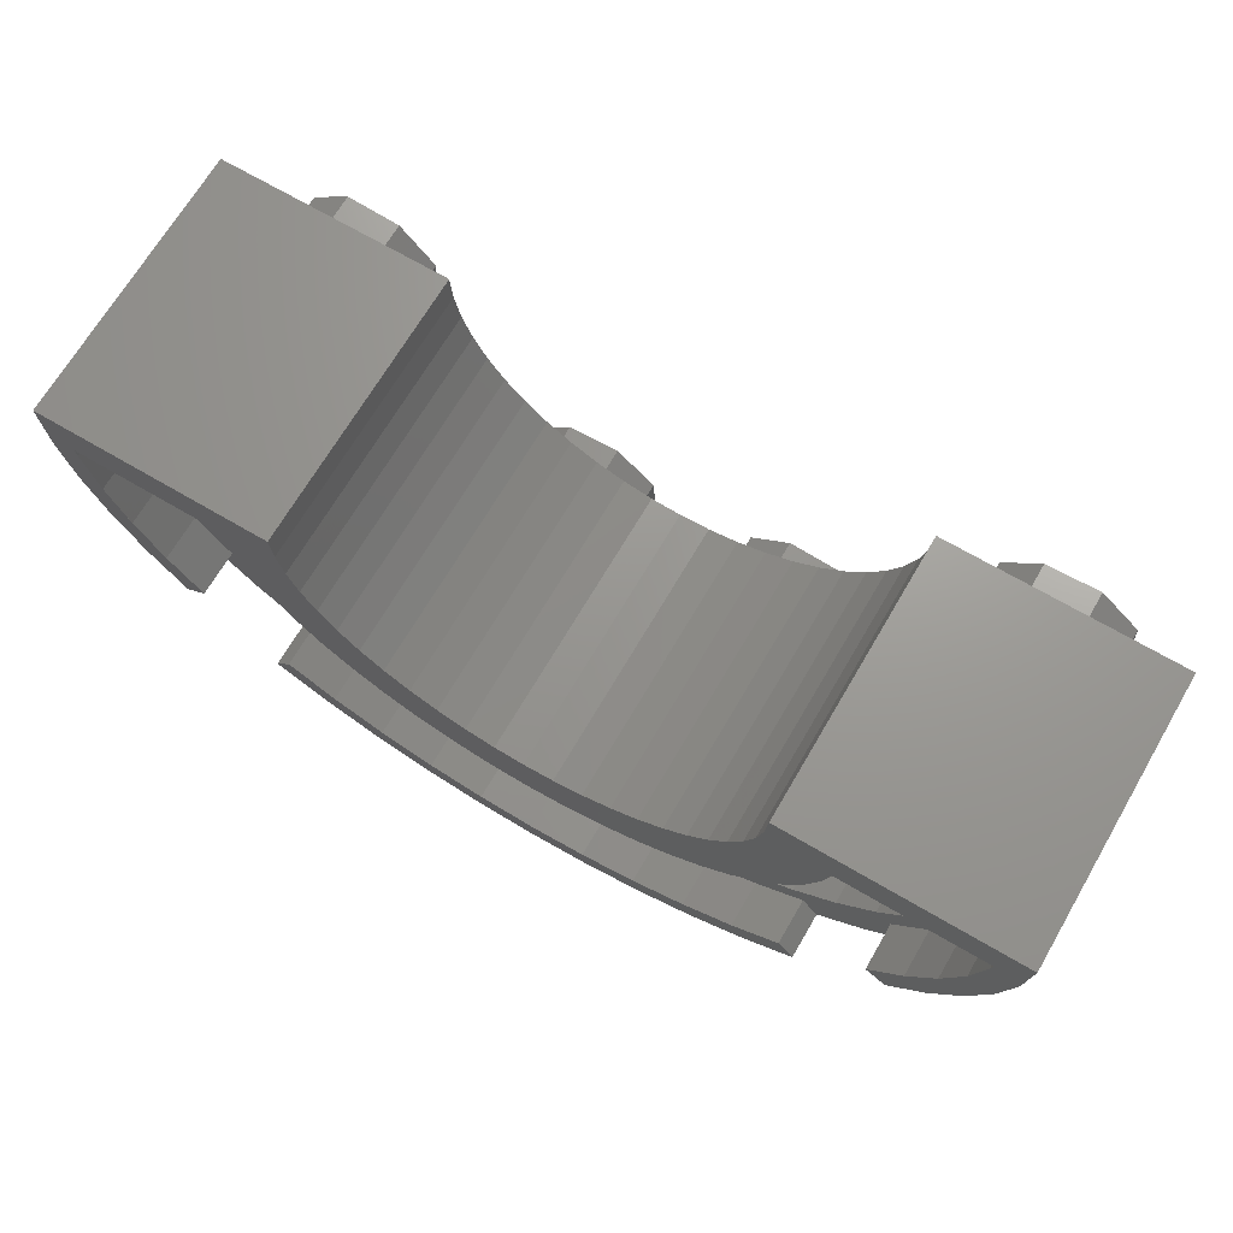
<metadata>
{"format":"stl","ext":"stl","renderer":"f3d","projection":"perspective","resolution":1024,"background":"white","views":[{"elev":69.4,"azim":-149.6,"up":"+Z"}]}
</metadata>
<code>
# stl→obj: 464 verts, 652 faces
v 1.007 0.16 0.64
v 1.431 0.16 0.64
v 1.428 0.16 0.612
v -1.007 0.16 0.64
v -1.428 0.16 0.612
v -1.431 0.16 0.64
v -0.9852 0.16 0.536
v -0.9852 0.96 0.536
v -0.9424 0.96 0.4096
v -0.9424 0.16 0.4096
v -1.007 0.96 0.64
v 0.9424 0.16 0.4096
v 0.9424 0.96 0.4096
v 0.9852 0.96 0.536
v 0.9852 0.16 0.536
v 1.007 0.96 0.64
v 1.391 0.16 0.4273
v 1.33 0.16 0.2489
v 1.247 0.16 0.08
v 1.142 0.16 -0.0768
v 0.7212 0.16 0.0788
v 1.018 0.16 -0.2182
v 0.8768 0.16 -0.3424
v 0.72 0.16 -0.447
v 0.3904 0.16 -0.1424
v 0.5511 0.16 -0.5304
v 0.3727 0.16 -0.5908
v 0.188 0.16 -0.6276
v 0 0.16 -0.22
v 0 0.16 -0.64
v -0.188 0.16 -0.6276
v -0.3727 0.16 -0.5908
v -0.3904 0.16 -0.1424
v -0.5511 0.16 -0.5304
v -0.72 0.16 -0.447
v -0.8768 0.16 -0.3424
v -0.7212 0.16 0.0788
v -1.018 0.16 -0.2182
v -1.142 0.16 -0.0768
v -1.247 0.16 0.08
v -1.33 0.16 0.2489
v -1.391 0.16 0.4273
v 1.428 0.8 0.612
v 1.431 0.8 0.64
v 1.391 0.8 0.4273
v 1.33 0.8 0.2489
v -1.391 0.8 0.4273
v -1.33 0.8 0.2489
v -1.428 0.8 0.612
v -1.431 0.8 0.64
v 1.495 0.8 0.6032
v 1.5 0.8 0.64
v 1.457 0.8 0.4096
v 1.393 0.8 0.2229
v 1.306 0.8 0.046
v 1.247 0.8 0.08
v 1.196 0.8 -0.1181
v 1.142 0.8 -0.0768
v 1.269 0.8 -0.1741
v 1.131 0.8 -0.3314
v 1.018 0.8 -0.2182
v 0.9741 0.8 -0.4694
v 0.8768 0.8 -0.3424
v 0.754 0.8 -0.5059
v 0.72 0.8 -0.447
v 0.9181 0.8 -0.3964
v 0.5771 0.8 -0.5932
v 0.5511 0.8 -0.5304
v 0.3903 0.8 -0.6566
v 0.3727 0.8 -0.5908
v 0.1968 0.8 -0.695
v 0.188 0.8 -0.6276
v 0 0.8 -0.708
v 0 0.8 -0.64
v -0.1968 0.8 -0.695
v -0.188 0.8 -0.6276
v -0.3903 0.8 -0.6566
v -0.3727 0.8 -0.5908
v -0.5771 0.8 -0.5932
v -0.5511 0.8 -0.5304
v -0.754 0.8 -0.5059
v -0.72 0.8 -0.447
v -0.9181 0.8 -0.3964
v -0.8768 0.8 -0.3424
v -0.9741 0.8 -0.4694
v -1.131 0.8 -0.3314
v -1.018 0.8 -0.2182
v -1.269 0.8 -0.1741
v -1.142 0.8 -0.0768
v -1.306 0.8 0.046
v -1.247 0.8 0.08
v -1.196 0.8 -0.1181
v -1.393 0.8 0.2229
v -1.457 0.8 0.4097
v -1.495 0.8 0.6032
v -1.5 0.8 0.64
v 1.5 0.96 0.64
v -1.5 0.96 0.64
v 1.495 0.96 0.6032
v 1.586 0.96 0.5912
v 1.6 0.96 0.8
v 1.545 0.96 0.3859
v 1.457 0.96 0.4096
v 1.478 0.96 0.1877
v 1.393 0.96 0.2229
v 1.386 0.96 0
v 1.306 0.96 0.046
v 1.269 0.96 -0.1741
v 1.196 0.96 -0.1181
v 0.8 0.96 -0.5856
v 0.754 0.96 -0.5059
v 0.9181 0.96 -0.3964
v 0.9741 0.96 -0.4694
v 0.6123 0.96 -0.6782
v 0.5771 0.96 -0.5932
v 0.4141 0.96 -0.7454
v 0.3903 0.96 -0.6566
v 0.2088 0.96 -0.7862
v 0.1968 0.96 -0.695
v 0 0.96 -0.8
v 0 0.96 -0.708
v -0.2088 0.96 -0.7862
v -0.1968 0.96 -0.695
v -0.4141 0.96 -0.7454
v -0.3903 0.96 -0.6566
v -0.6123 0.96 -0.6782
v -0.5771 0.96 -0.5932
v -0.8 0.96 -0.5856
v -0.754 0.96 -0.5059
v -0.9741 0.96 -0.4694
v -0.9181 0.96 -0.3964
v -1.386 0.96 0
v -1.306 0.96 0.046
v -1.196 0.96 -0.1181
v -1.269 0.96 -0.1741
v -1.478 0.96 0.1877
v -1.393 0.96 0.2229
v -1.545 0.96 0.3859
v -1.457 0.96 0.4097
v -1.586 0.96 0.5912
v -1.495 0.96 0.6032
v -1.6 0.96 0.8
v 1.02 0.96 0.8
v -1.02 0.96 0.8
v -1.6 0 0.8
v -0.8 0 0.8
v -0.8 0.96 0.8
v 0.8 0.96 0.8
v 0.8 0 0.8
v 1.6 0 0.8
v -0.9723 -0.16 0.4759
v -0.9723 0 0.4759
v -1.093 0 0.6147
v -1.093 -0.16 0.6147
v -1.276 0 0.6277
v -1.276 -0.16 0.6277
v -1.415 0 0.5073
v -1.415 -0.16 0.5073
v -1.428 0 0.3241
v -1.428 -0.16 0.3241
v -1.307 0 0.1853
v -1.307 -0.16 0.1853
v -1.124 0 0.1723
v -1.124 -0.16 0.1723
v -0.9853 0 0.2927
v -0.9853 -0.16 0.2927
v 0.9723 -0.16 0.4759
v 0.9723 0 0.4759
v 0.9853 0 0.2927
v 0.9853 -0.16 0.2927
v 1.124 0 0.1723
v 1.124 -0.16 0.1723
v 1.307 0 0.1853
v 1.307 -0.16 0.1853
v 1.428 0 0.3241
v 1.428 -0.16 0.3241
v 1.415 0 0.5073
v 1.415 -0.16 0.5073
v 1.276 0 0.6277
v 1.276 -0.16 0.6277
v 1.093 0 0.6147
v 1.093 -0.16 0.6147
v -0.3241 -0.16 -0.1723
v -0.3241 0 -0.1723
v -0.5073 0 -0.1853
v -0.5073 -0.16 -0.1853
v -0.6277 0 -0.3241
v -0.6277 -0.16 -0.3241
v -0.6147 0 -0.5073
v -0.6147 -0.16 -0.5073
v -0.4759 0 -0.6277
v -0.4759 -0.16 -0.6277
v -0.2927 0 -0.6147
v -0.2927 -0.16 -0.6147
v -0.1723 0 -0.4759
v -0.1723 -0.16 -0.4759
v -0.1853 0 -0.2927
v -0.1853 -0.16 -0.2927
v 0.3241 -0.16 -0.1723
v 0.3241 0 -0.1723
v 0.1853 0 -0.2927
v 0.1853 -0.16 -0.2927
v 0.1723 0 -0.4759
v 0.1723 -0.16 -0.4759
v 0.2927 0 -0.6147
v 0.2927 -0.16 -0.6147
v 0.4759 0 -0.6277
v 0.4759 -0.16 -0.6277
v 0.6147 0 -0.5073
v 0.6147 -0.16 -0.5073
v 0.6277 0 -0.3241
v 0.6277 -0.16 -0.3241
v 0.5073 0 -0.1853
v 0.5073 -0.16 -0.1853
v -1.586 0 0.5912
v -0.7932 0 0.6956
v -1.545 0 0.3859
v -0.7727 0 0.5929
v -1.478 0 0.1877
v -0.7391 0 0.4939
v -1.386 0 0
v -0.6928 0 0.4
v -1.269 0 -0.174
v -0.6347 0 0.313
v -1.131 0 -0.3314
v -0.5657 0 0.2343
v -0.974 0 -0.4694
v -0.487 0 0.1653
v -0.8 0 -0.5856
v -0.4 0 0.1072
v -0.6123 0 -0.6782
v -0.3061 0 0.0609
v -0.4141 0 -0.7455
v -0.2071 0 0.02726
v -0.2088 0 -0.7863
v -0.1044 0 0.006844
v 0 0 -0.8
v 0 0 0
v 0.2088 0 -0.7863
v 0.1044 0 0.006844
v 0.4141 0 -0.7455
v 0.2071 0 0.02726
v 0.6123 0 -0.6782
v 0.3061 0 0.0609
v 0.8 0 -0.5856
v 0.4 0 0.1072
v 0.974 0 -0.4694
v 0.487 0 0.1653
v 1.131 0 -0.3314
v 0.5657 0 0.2343
v 1.269 0 -0.174
v 0.6347 0 0.313
v 1.386 0 -0
v 0.6928 0 0.4
v 1.478 0 0.1877
v 0.7391 0 0.4939
v 1.545 0 0.3859
v 0.7727 0 0.5929
v 1.586 0 0.5912
v 0.7932 0 0.6956
v 0.96 0.96 0.8
v 0.9518 0.96 0.6747
v 0.7932 0.96 0.6956
v 0.9273 0.96 0.5515
v 0.7727 0.96 0.5929
v 0.8869 0.96 0.4326
v 0.7391 0.96 0.4939
v 0.8314 0.96 0.32
v 0.6928 0.96 0.4
v 0.7616 0.96 0.2156
v 0.6347 0.96 0.313
v 0.6788 0.96 0.1212
v 0.5657 0.96 0.2343
v 0.5844 0.96 0.03838
v 0.487 0.96 0.1653
v 0.48 0.96 -0.03138
v 0.4 0.96 0.1072
v 0.3674 0.96 -0.08692
v 0.3061 0.96 0.0609
v 0.2485 0.96 -0.1273
v 0.2071 0.96 0.02726
v 0.1253 0.96 -0.1518
v 0.1044 0.96 0.006844
v 0 0.96 -0.16
v 0 0.96 0
v -0.1253 0.96 -0.1518
v -0.1044 0.96 0.006844
v -0.2485 0.96 -0.1273
v -0.2071 0.96 0.02726
v -0.3674 0.96 -0.08692
v -0.3061 0.96 0.0609
v -0.48 0.96 -0.03138
v -0.4 0.96 0.1072
v -0.5844 0.96 0.03838
v -0.487 0.96 0.1653
v -0.6788 0.96 0.1212
v -0.5657 0.96 0.2343
v -0.7616 0.96 0.2156
v -0.6347 0.96 0.313
v -0.8314 0.96 0.32
v -0.6928 0.96 0.4
v -0.8869 0.96 0.4326
v -0.7391 0.96 0.4939
v -0.9273 0.96 0.5515
v -0.7727 0.96 0.5929
v -0.9518 0.96 0.6747
v -0.7932 0.96 0.6956
v -0.96 0.96 0.8
v 0.9415 0.96 0.8
v 1.011 0.96 0.6669
v 0.9335 0.96 0.6771
v 0.9094 0.96 0.5563
v 0.9423 0.96 0.4097
v 0.8699 0.96 0.4397
v 0.8833 0.96 0.29
v 0.8154 0.96 0.3292
v 0.8092 0.96 0.1791
v 0.747 0.96 0.2268
v 0.7212 0.96 0.07877
v 0.6658 0.96 0.1342
v 0.6209 0.96 -0.009204
v 0.5732 0.96 0.05304
v 0.51 0.96 -0.08333
v 0.4708 0.96 -0.01538
v 0.3903 0.96 -0.1423
v 0.3603 0.96 -0.06985
v 0.264 0.96 -0.1852
v 0.2437 0.96 -0.1094
v 0.1331 0.96 -0.2113
v 0.1229 0.96 -0.1335
v 0 0.96 -0.22
v 0 0.96 -0.1415
v -0.1331 0.96 -0.2113
v -0.1229 0.96 -0.1335
v -0.264 0.96 -0.1852
v -0.2437 0.96 -0.1094
v -0.3903 0.96 -0.1423
v -0.3603 0.96 -0.06985
v -0.51 0.96 -0.08333
v -0.4708 0.96 -0.01538
v -0.6209 0.96 -0.009205
v -0.5732 0.96 0.05304
v -0.7212 0.96 0.07877
v -0.6658 0.96 0.1342
v -0.8092 0.96 0.1791
v -0.747 0.96 0.2268
v -0.8833 0.96 0.29
v -0.8154 0.96 0.3292
v -0.9423 0.96 0.4097
v -0.8699 0.96 0.4397
v -0.9094 0.96 0.5563
v -1.011 0.96 0.6669
v -0.9335 0.96 0.6771
v -0.9415 0.96 0.8
v -1.6 0.8 0.8
v -1.586 0.8 0.5912
v -1.545 0.8 0.3859
v -1.478 0.8 0.1877
v -1.386 0.8 0
v -1.269 0.8 -0.174
v -0.974 0.8 -0.4694
v -0.8 0.8 -0.5856
v -0.6123 0.8 -0.6782
v -0.4141 0.8 -0.7455
v -0.2088 0.8 -0.7863
v 0 0.8 -0.8
v 0.2088 0.8 -0.7863
v 0.4141 0.8 -0.7455
v 0.6123 0.8 -0.6782
v 0.8 0.8 -0.5856
v 0.974 0.8 -0.4694
v 1.269 0.8 -0.174
v 1.386 0.8 -0
v 1.478 0.8 0.1877
v 1.545 0.8 0.3859
v 1.586 0.8 0.5912
v 1.6 0.8 0.8
v -0.4141 0.96 -0.7455
v -0.2088 0.96 -0.7863
v -0 0.96 -0.8
v -0 0.8 -0.8
v 0.2088 0.96 -0.7863
v 0.4141 0.96 -0.7455
v 1.386 0.8 0
v -0.9424 0.16 0.4097
v -0.9424 0.96 0.4097
v -0.8833 0.16 0.29
v -0.8092 0.16 0.1791
v -0.7212 0.96 0.07875
v -0.7212 0.16 0.07875
v -0.6209 0.96 -0.00922
v -0.6209 0.16 -0.00922
v -0.51 0.96 -0.08335
v -0.51 0.16 -0.08335
v -0.3903 0.96 -0.1424
v -0.3903 0.16 -0.1424
v -0.264 0.16 -0.1852
v -0.1331 0.16 -0.2113
v 0.1331 0.16 -0.2113
v 0.264 0.16 -0.1852
v 0.3903 0.96 -0.1424
v 0.3903 0.16 -0.1424
v 0.51 0.96 -0.08335
v 0.51 0.16 -0.08335
v 0.6209 0.96 -0.009219
v 0.6209 0.16 -0.009219
v 0.7212 0.96 0.07875
v 0.7212 0.16 0.07875
v 0.8092 0.16 0.1791
v 0.8833 0.16 0.29
v 0.9424 0.96 0.4097
v 0.9424 0.16 0.4097
v 1.142 0.8 -0.07662
v 1.142 0.16 -0.07662
v 0.8766 0.8 -0.3424
v 0.8766 0.16 -0.3424
v 0.72 0.8 -0.4471
v 0.72 0.16 -0.4471
v 0.3727 0.8 -0.5909
v 0.3727 0.16 -0.5909
v 0.188 0.8 -0.6277
v 0.188 0.16 -0.6277
v -1e-06 0.8 -0.64
v -1e-06 0.16 -0.64
v -0.188 0.8 -0.6277
v -0.188 0.16 -0.6277
v -0.3727 0.8 -0.5909
v -0.3727 0.16 -0.5909
v -0.72 0.8 -0.4471
v -0.72 0.16 -0.4471
v -0.8766 0.8 -0.3424
v -0.8766 0.16 -0.3424
v -1.142 0.8 -0.07662
v -1.142 0.16 -0.07662
v 0.754 0.8 -0.506
v 0.754 0.96 -0.506
v 0.1968 0.96 -0.6951
v 0.1968 0.8 -0.6951
v 1e-06 0.96 -0.708
v 1e-06 0.8 -0.708
v -0.1968 0.96 -0.6951
v -0.1968 0.8 -0.6951
v -0.754 0.96 -0.506
v -0.754 0.8 -0.506
v -0.918 0.96 -0.3964
v -0.918 0.8 -0.3964
v 0.918 0.8 -0.3964
v 0.918 0.96 -0.3964
v -1.196 0.8 -0.118
v -1.196 0.96 -0.118
v 1.457 0.96 0.4097
v 1.457 0.8 0.4097
v 1.196 0.96 -0.118
v 1.196 0.8 -0.118
v -1.269 0.96 -0.174
v -0.974 0.96 -0.4694
v 0.974 0.96 -0.4694
v 1.269 0.96 -0.174
v 1.386 0.96 2e-06
v 1.386 0.8 2e-06
v -1.2 -0.16 0.4
v 1.2 -0.16 0.4
v -0.4 -0.16 -0.4
v 0.4 -0.16 -0.4
f 1 2 3
f 4 5 6
f 7 8 9
f 7 9 10
f 4 11 8
f 4 8 7
f 12 13 14
f 12 14 15
f 15 14 16
f 15 16 1
f 1 3 17
f 1 17 12
f 12 17 18
f 12 18 19
f 12 19 20
f 12 20 21
f 21 20 22
f 21 22 23
f 21 23 24
f 21 24 25
f 25 24 26
f 25 26 27
f 25 27 28
f 25 28 29
f 29 28 30
f 29 30 31
f 29 31 32
f 29 32 33
f 33 32 34
f 33 34 35
f 33 35 36
f 33 36 37
f 37 36 38
f 37 38 39
f 37 39 40
f 37 40 10
f 10 40 41
f 10 41 42
f 10 42 5
f 10 5 4
f 43 3 2
f 43 2 44
f 45 17 3
f 45 3 43
f 46 18 17
f 46 17 45
f 47 42 41
f 47 41 48
f 49 5 42
f 49 42 47
f 50 6 5
f 50 5 49
f 44 2 1
f 44 1 16
f 11 4 6
f 11 6 50
f 51 43 44
f 51 44 52
f 53 45 43
f 53 43 51
f 54 46 45
f 54 45 53
f 55 56 46
f 55 46 54
f 57 58 56
f 57 56 55
f 58 59 60
f 58 60 61
f 61 60 62
f 61 62 63
f 64 65 63
f 64 63 66
f 67 68 65
f 67 65 64
f 69 70 68
f 69 68 67
f 71 72 70
f 71 70 69
f 73 74 72
f 73 72 71
f 75 76 74
f 75 74 73
f 77 78 76
f 77 76 75
f 79 80 78
f 79 78 77
f 81 82 80
f 81 80 79
f 83 84 82
f 83 82 81
f 84 85 86
f 84 86 87
f 87 86 88
f 87 88 89
f 90 91 89
f 90 89 92
f 93 48 91
f 93 91 90
f 94 47 48
f 94 48 93
f 95 49 47
f 95 47 94
f 96 50 49
f 96 49 95
f 97 52 44
f 97 44 16
f 11 50 96
f 11 96 98
f 99 51 52
f 99 52 97
f 100 99 97
f 100 97 101
f 102 103 99
f 102 99 100
f 104 105 103
f 104 103 102
f 106 107 105
f 106 105 104
f 108 109 107
f 108 107 106
f 110 111 112
f 110 112 113
f 114 115 111
f 114 111 110
f 116 117 115
f 116 115 114
f 118 119 117
f 118 117 116
f 120 121 119
f 120 119 118
f 122 123 121
f 122 121 120
f 124 125 123
f 124 123 122
f 126 127 125
f 126 125 124
f 128 129 127
f 128 127 126
f 130 131 129
f 130 129 128
f 132 133 134
f 132 134 135
f 136 137 133
f 136 133 132
f 138 139 137
f 138 137 136
f 140 141 139
f 140 139 138
f 98 96 95
f 98 95 141
f 142 98 141
f 142 141 140
f 59 57 109
f 59 109 108
f 113 112 66
f 113 66 62
f 85 83 131
f 85 131 130
f 135 134 92
f 135 92 88
f 101 97 16
f 101 16 143
f 144 11 98
f 144 98 142
f 142 145 146
f 142 146 147
f 148 149 150
f 148 150 101
f 151 152 153
f 151 153 154
f 154 153 155
f 154 155 156
f 156 155 157
f 156 157 158
f 158 157 159
f 158 159 160
f 160 159 161
f 160 161 162
f 162 161 163
f 162 163 164
f 164 163 165
f 164 165 166
f 166 165 152
f 166 152 151
f 167 168 169
f 167 169 170
f 170 169 171
f 170 171 172
f 172 171 173
f 172 173 174
f 174 173 175
f 174 175 176
f 176 175 177
f 176 177 178
f 178 177 179
f 178 179 180
f 180 179 181
f 180 181 182
f 182 181 168
f 182 168 167
f 183 184 185
f 183 185 186
f 186 185 187
f 186 187 188
f 188 187 189
f 188 189 190
f 190 189 191
f 190 191 192
f 192 191 193
f 192 193 194
f 194 193 195
f 194 195 196
f 196 195 197
f 196 197 198
f 198 197 184
f 198 184 183
f 199 200 201
f 199 201 202
f 202 201 203
f 202 203 204
f 204 203 205
f 204 205 206
f 206 205 207
f 206 207 208
f 208 207 209
f 208 209 210
f 210 209 211
f 210 211 212
f 212 211 213
f 212 213 214
f 214 213 200
f 214 200 199
f 146 145 215
f 146 215 216
f 216 215 217
f 216 217 218
f 218 217 219
f 218 219 220
f 220 219 221
f 220 221 222
f 222 221 223
f 222 223 224
f 224 223 225
f 224 225 226
f 226 225 227
f 226 227 228
f 228 227 229
f 228 229 230
f 230 229 231
f 230 231 232
f 232 231 233
f 232 233 234
f 234 233 235
f 234 235 236
f 236 235 237
f 236 237 238
f 238 237 239
f 238 239 240
f 240 239 241
f 240 241 242
f 242 241 243
f 242 243 244
f 244 243 245
f 244 245 246
f 246 245 247
f 246 247 248
f 248 247 249
f 248 249 250
f 250 249 251
f 250 251 252
f 252 251 253
f 252 253 254
f 254 253 255
f 254 255 256
f 256 255 257
f 256 257 258
f 258 257 259
f 258 259 260
f 260 259 150
f 260 150 149
f 148 261 262
f 148 262 263
f 263 262 264
f 263 264 265
f 265 264 266
f 265 266 267
f 267 266 268
f 267 268 269
f 269 268 270
f 269 270 271
f 271 270 272
f 271 272 273
f 273 272 274
f 273 274 275
f 275 274 276
f 275 276 277
f 277 276 278
f 277 278 279
f 279 278 280
f 279 280 281
f 281 280 282
f 281 282 283
f 283 282 284
f 283 284 285
f 285 284 286
f 285 286 287
f 287 286 288
f 287 288 289
f 289 288 290
f 289 290 291
f 291 290 292
f 291 292 293
f 293 292 294
f 293 294 295
f 295 294 296
f 295 296 297
f 297 296 298
f 297 298 299
f 299 298 300
f 299 300 301
f 301 300 302
f 301 302 303
f 303 302 304
f 303 304 305
f 305 304 306
f 305 306 307
f 307 306 308
f 307 308 147
f 309 143 310
f 309 310 311
f 311 310 14
f 311 14 312
f 312 14 313
f 312 313 314
f 314 313 315
f 314 315 316
f 316 315 317
f 316 317 318
f 318 317 319
f 318 319 320
f 320 319 321
f 320 321 322
f 322 321 323
f 322 323 324
f 324 323 325
f 324 325 326
f 326 325 327
f 326 327 328
f 328 327 329
f 328 329 330
f 330 329 331
f 330 331 332
f 332 331 333
f 332 333 334
f 334 333 335
f 334 335 336
f 336 335 337
f 336 337 338
f 338 337 339
f 338 339 340
f 340 339 341
f 340 341 342
f 342 341 343
f 342 343 344
f 344 343 345
f 344 345 346
f 346 345 347
f 346 347 348
f 348 347 349
f 348 349 350
f 350 349 8
f 350 8 351
f 351 8 352
f 351 352 353
f 353 352 144
f 353 144 354
f 149 148 263
f 149 263 260
f 260 263 265
f 260 265 258
f 258 265 267
f 258 267 256
f 256 267 269
f 256 269 254
f 254 269 271
f 254 271 252
f 252 271 273
f 252 273 250
f 250 273 275
f 250 275 248
f 248 275 277
f 248 277 246
f 246 277 279
f 246 279 244
f 244 279 281
f 244 281 242
f 242 281 283
f 242 283 240
f 240 283 285
f 240 285 238
f 238 285 287
f 238 287 236
f 236 287 289
f 236 289 234
f 234 289 291
f 234 291 232
f 232 291 293
f 232 293 230
f 230 293 295
f 230 295 228
f 228 295 297
f 228 297 226
f 226 297 299
f 226 299 224
f 224 299 301
f 224 301 222
f 222 301 303
f 222 303 220
f 220 303 305
f 220 305 218
f 218 305 307
f 218 307 216
f 216 307 147
f 216 147 146
f 145 355 356
f 145 356 215
f 215 356 357
f 215 357 217
f 217 357 358
f 217 358 219
f 219 358 359
f 219 359 221
f 221 359 360
f 221 360 223
f 223 360 86
f 223 86 225
f 225 86 361
f 225 361 227
f 227 361 362
f 227 362 229
f 229 362 363
f 229 363 231
f 231 363 364
f 231 364 233
f 233 364 365
f 233 365 235
f 235 365 366
f 235 366 237
f 237 366 367
f 237 367 239
f 239 367 368
f 239 368 241
f 241 368 369
f 241 369 243
f 243 369 370
f 243 370 245
f 245 370 371
f 245 371 247
f 247 371 60
f 247 60 249
f 249 60 372
f 249 372 251
f 251 372 373
f 251 373 253
f 253 373 374
f 253 374 255
f 255 374 375
f 255 375 257
f 257 375 376
f 257 376 259
f 259 376 377
f 259 377 150
f 362 128 126
f 362 126 363
f 363 126 378
f 363 378 364
f 364 378 379
f 364 379 365
f 365 379 380
f 365 380 381
f 381 380 382
f 381 382 367
f 367 382 383
f 367 383 368
f 368 383 114
f 368 114 369
f 369 114 110
f 369 110 370
f 355 142 140
f 355 140 356
f 356 140 138
f 356 138 357
f 357 138 136
f 357 136 358
f 358 136 132
f 358 132 359
f 384 106 104
f 384 104 374
f 374 104 102
f 374 102 375
f 375 102 100
f 375 100 376
f 376 100 101
f 376 101 377
f 385 386 347
f 385 347 387
f 387 347 345
f 387 345 388
f 388 345 389
f 388 389 390
f 390 389 391
f 390 391 392
f 392 391 393
f 392 393 394
f 394 393 395
f 394 395 396
f 396 395 335
f 396 335 397
f 397 335 333
f 397 333 398
f 398 333 331
f 398 331 29
f 29 331 329
f 29 329 399
f 399 329 327
f 399 327 400
f 400 327 401
f 400 401 402
f 402 401 403
f 402 403 404
f 404 403 405
f 404 405 406
f 406 405 407
f 406 407 408
f 408 407 317
f 408 317 409
f 409 317 315
f 409 315 410
f 410 315 411
f 410 411 412
f 18 46 56
f 18 56 19
f 19 56 413
f 19 413 414
f 414 413 61
f 414 61 22
f 22 61 415
f 22 415 416
f 416 415 417
f 416 417 418
f 418 417 68
f 418 68 26
f 26 68 419
f 26 419 420
f 420 419 421
f 420 421 422
f 422 421 423
f 422 423 424
f 424 423 425
f 424 425 426
f 426 425 427
f 426 427 428
f 428 427 80
f 428 80 34
f 34 80 429
f 34 429 430
f 430 429 431
f 430 431 432
f 432 431 87
f 432 87 38
f 38 87 433
f 38 433 434
f 434 433 91
f 434 91 40
f 40 91 48
f 40 48 41
f 435 436 115
f 435 115 67
f 67 115 117
f 67 117 69
f 69 117 437
f 69 437 438
f 438 437 439
f 438 439 440
f 440 439 441
f 440 441 442
f 442 441 125
f 442 125 77
f 77 125 127
f 77 127 79
f 79 127 443
f 79 443 444
f 444 443 445
f 444 445 446
f 447 448 436
f 447 436 435
f 449 450 133
f 449 133 90
f 90 133 137
f 90 137 93
f 93 137 139
f 93 139 94
f 94 139 141
f 94 141 95
f 51 99 451
f 51 451 452
f 452 451 105
f 452 105 54
f 54 105 107
f 54 107 55
f 55 107 453
f 55 453 454
f 359 132 455
f 359 455 360
f 361 456 128
f 361 128 362
f 370 110 457
f 370 457 371
f 372 458 459
f 372 459 460
f 461 151 154
f 461 154 156
f 461 156 158
f 461 158 160
f 461 160 162
f 461 162 164
f 461 164 166
f 461 166 151
f 462 167 170
f 462 170 172
f 462 172 174
f 462 174 176
f 462 176 178
f 462 178 180
f 462 180 182
f 462 182 167
f 463 183 186
f 463 186 188
f 463 188 190
f 463 190 192
f 463 192 194
f 463 194 196
f 463 196 198
f 463 198 183
f 464 199 202
f 464 202 204
f 464 204 206
f 464 206 208
f 464 208 210
f 464 210 212
f 464 212 214
f 464 214 199

</code>
